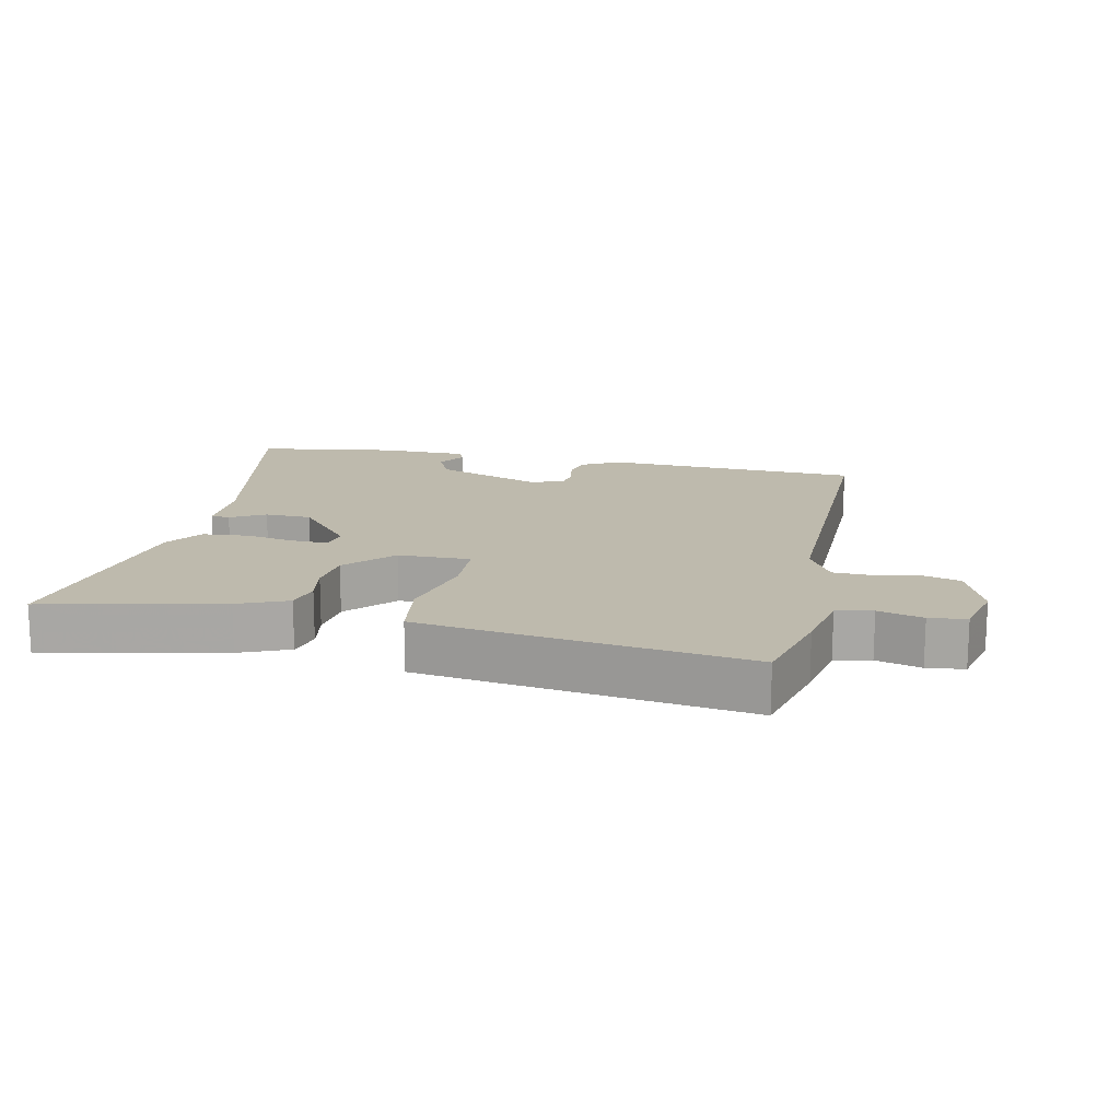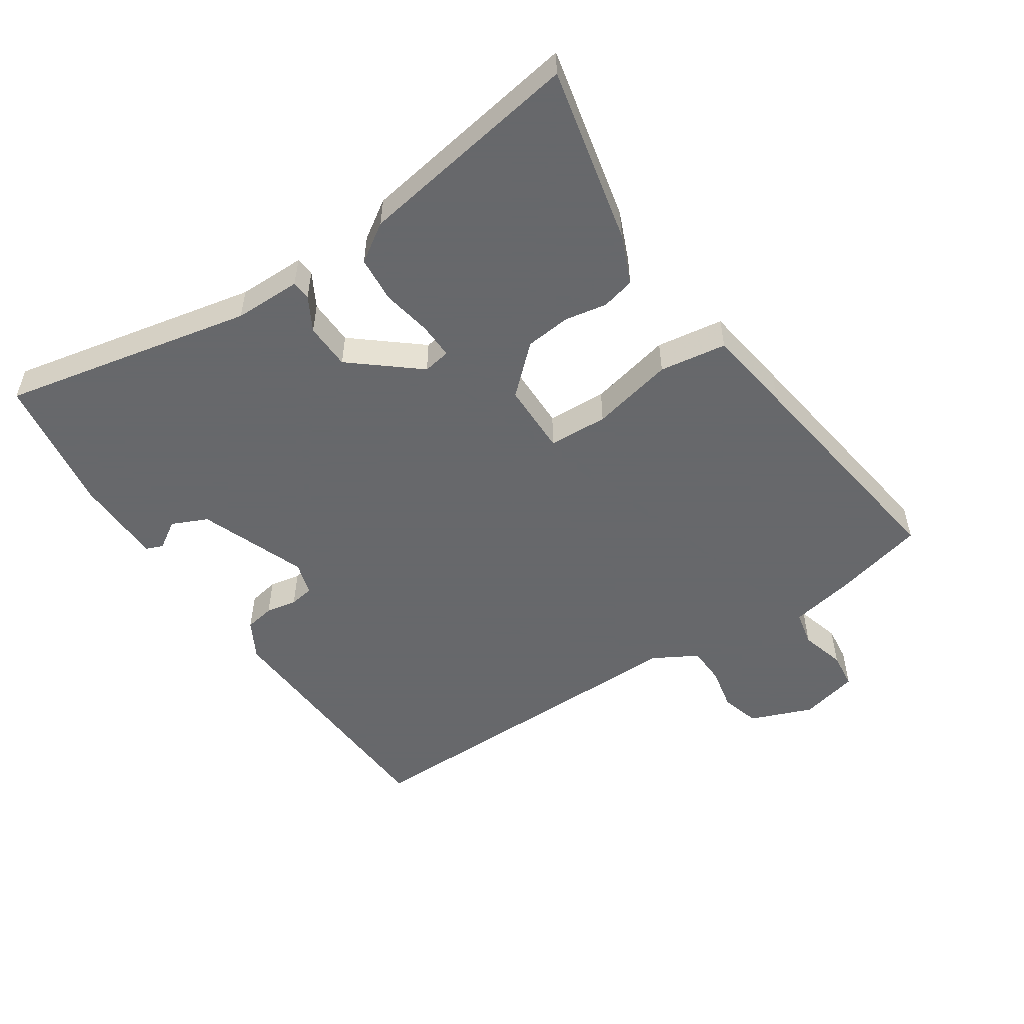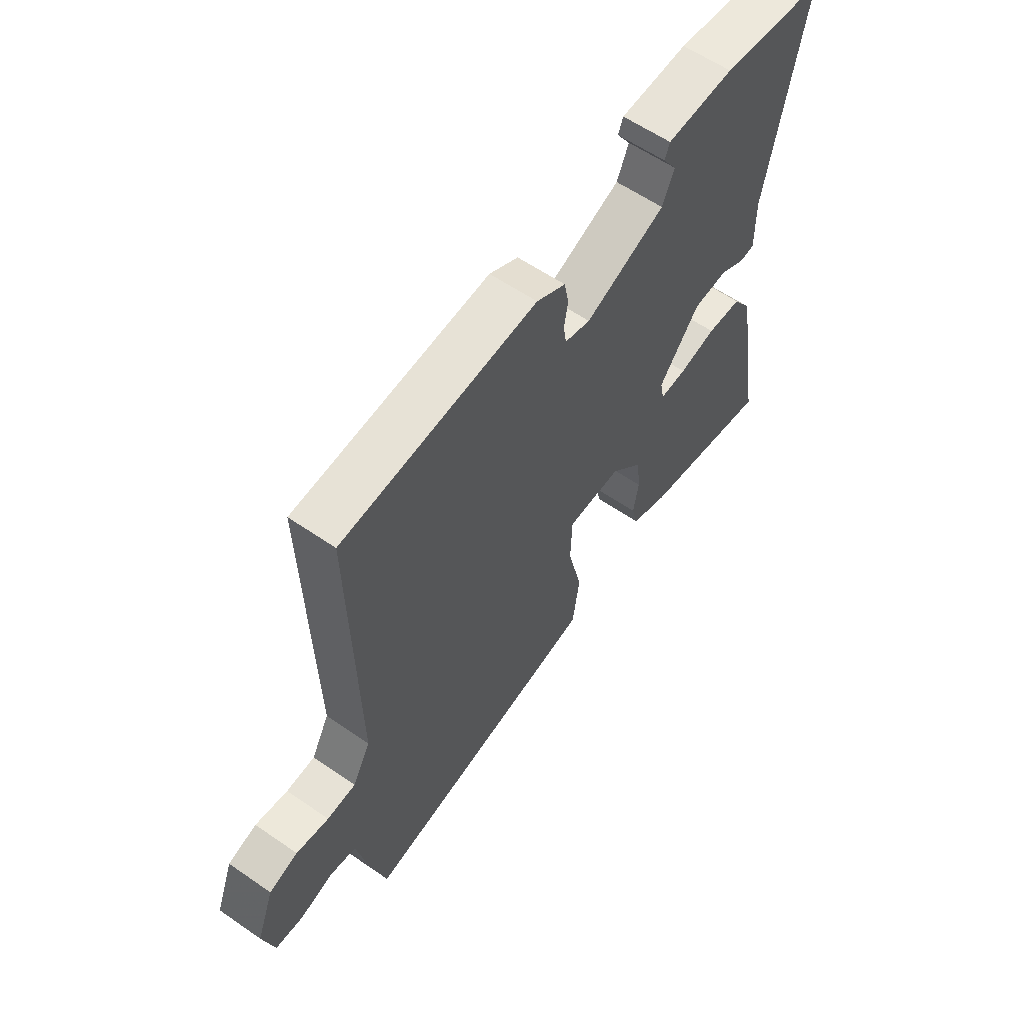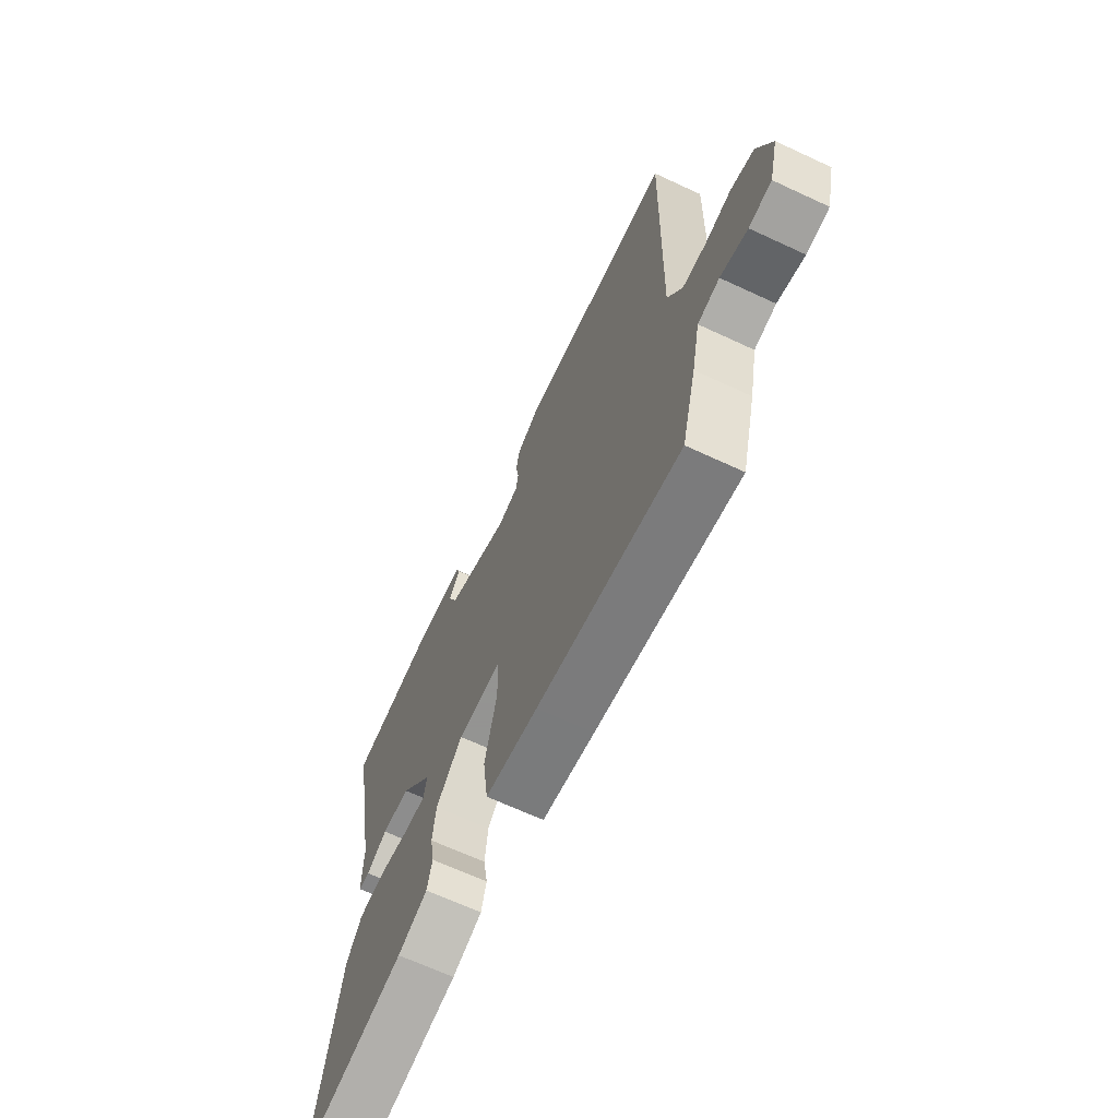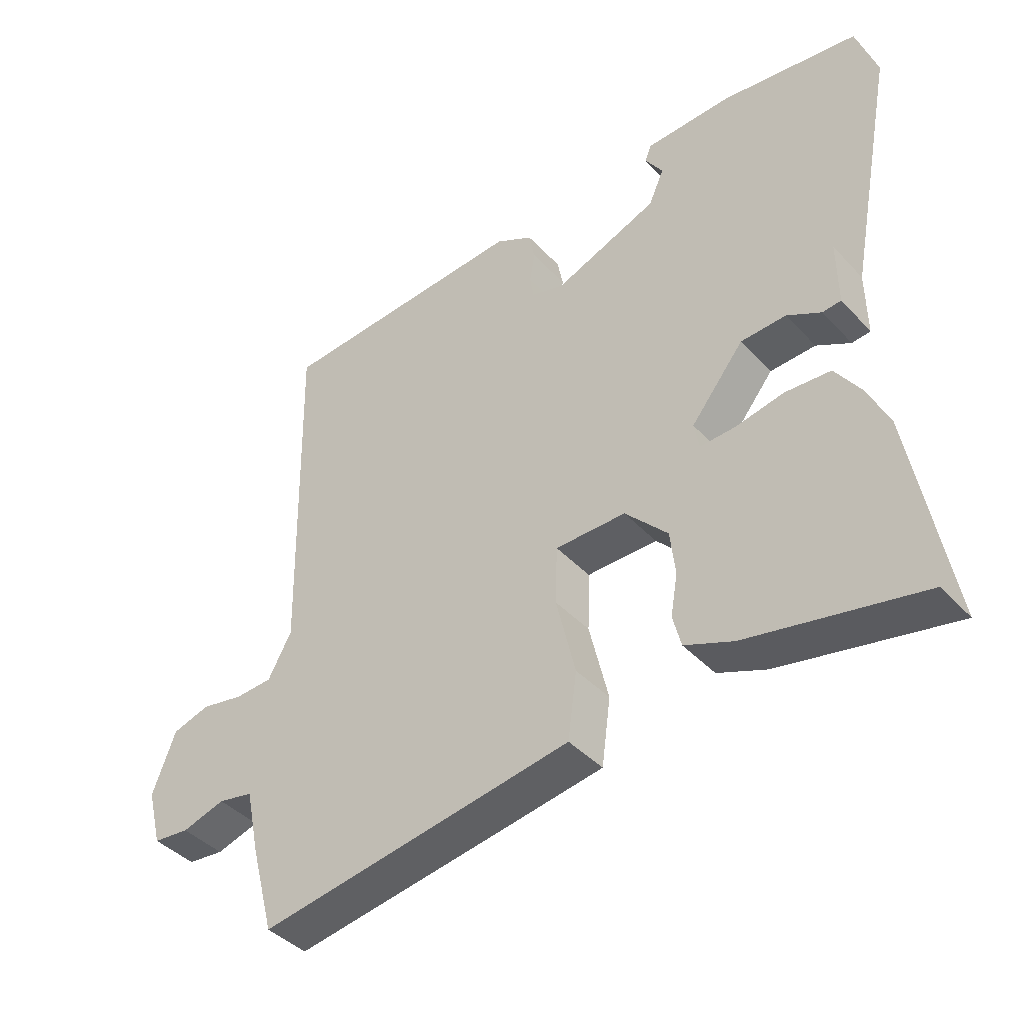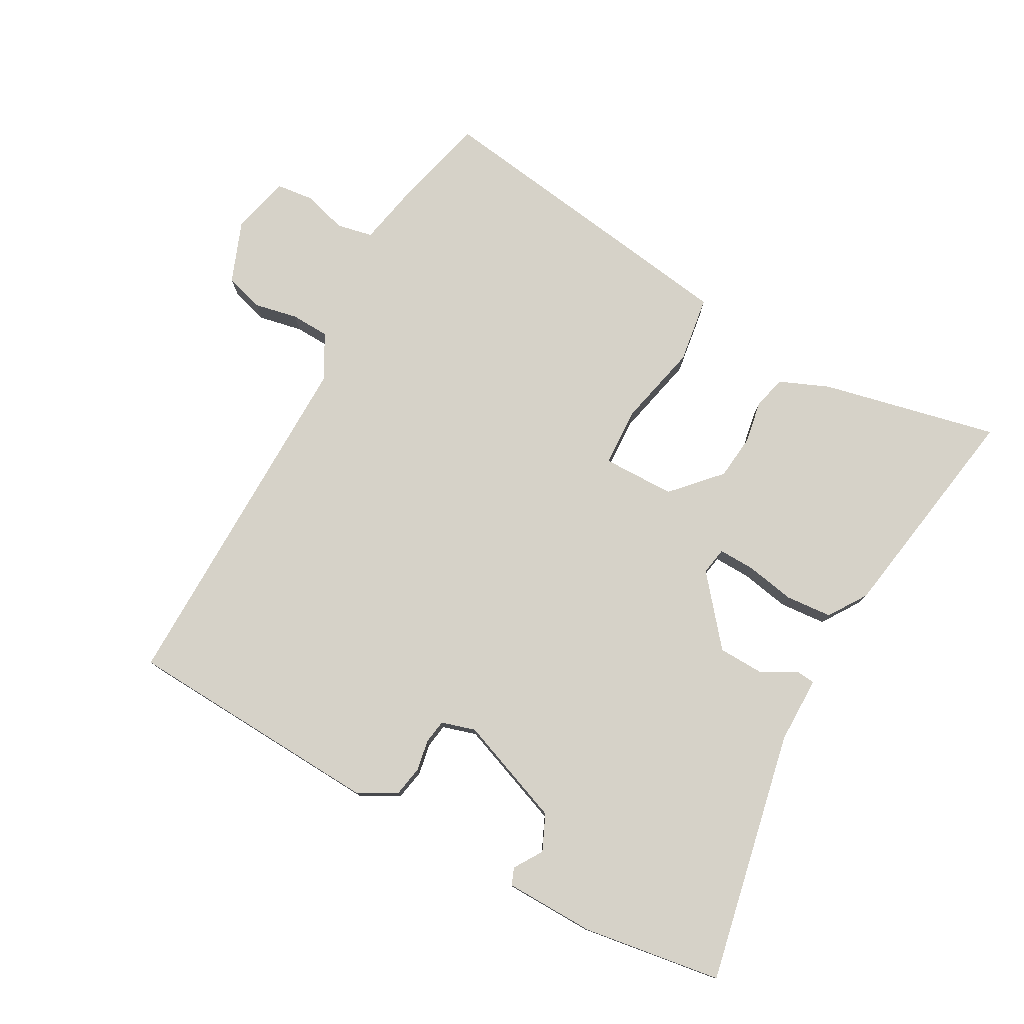
<metadata>
{"format":"obj","ext":"obj","renderer":"f3d","projection":"perspective","resolution":1024,"background":"white","views":[{"elev":15.4,"azim":-168.6,"up":"+Y"},{"elev":-52.3,"azim":123.0,"up":"+Y"},{"elev":59.7,"azim":-54.7,"up":"+Z"},{"elev":-66.9,"azim":-115.0,"up":"+Z"},{"elev":-41.6,"azim":38.6,"up":"+Z"},{"elev":77.8,"azim":28.3,"up":"+Y"}]}
</metadata>
<code>
v 0.54 0.07 0.49
v 0.465 0.07 0.104
v 0.466 0.07 0.001
v 0.437 0.07 -0.002
v 0.384 0.07 0.027
v 0.313 0.07 0.024
v 0.23 0.07 -0.079
v 0.238 0.07 -0.121
v 0.293 0.07 -0.119
v 0.369 0.07 -0.104
v 0.44 0.07 -0.109
v 0.479 0.07 -0.167
v 0.539 0.07 -0.512
v 0.268 0.07 -0.455
v 0.192 0.07 -0.424
v 0.179 0.07 -0.373
v 0.19 0.07 -0.309
v 0.182 0.07 -0.239
v 0.115 0.07 -0.168
v 0.004 0.07 -0.168
v 0.001 0.07 -0.259
v 0.031 0.07 -0.385
v 0.017 0.07 -0.488
v -0.116 0.07 -0.509
v -0.478 0.07 -0.565
v -0.515 0.07 -0.426
v -0.536 0.07 -0.326
v -0.591 0.07 -0.315
v -0.659 0.07 -0.335
v -0.716 0.07 -0.329
v -0.739 0.07 -0.24
v -0.703 0.07 -0.144
v -0.644 0.07 -0.126
v -0.577 0.07 -0.139
v -0.518 0.07 -0.136
v -0.481 0.07 -0.068
v -0.493 0.07 0.481
v -0.097 0.07 0.506
v -0.038 0.07 0.474
v -0.029 0.07 0.428
v -0.037 0.07 0.38
v -0.031 0.07 0.343
v 0.021 0.07 0.328
v 0.184 0.07 0.392
v 0.208 0.07 0.447
v 0.18 0.07 0.49
v 0.19 0.07 0.516
v 0.327 0.07 0.52
v 0.54 0 0.49
v 0.465 0 0.104
v 0.466 0 0.001
v 0.437 0 -0.002
v 0.384 0 0.027
v 0.313 0 0.024
v 0.23 0 -0.079
v 0.238 0 -0.121
v 0.293 0 -0.119
v 0.369 0 -0.104
v 0.44 0 -0.109
v 0.479 0 -0.167
v 0.539 0 -0.512
v 0.268 0 -0.455
v 0.192 0 -0.424
v 0.179 0 -0.373
v 0.19 0 -0.309
v 0.182 0 -0.239
v 0.115 0 -0.168
v 0.004 0 -0.168
v 0.001 0 -0.259
v 0.031 0 -0.385
v 0.017 0 -0.488
v -0.116 0 -0.509
v -0.478 0 -0.565
v -0.515 0 -0.426
v -0.536 0 -0.326
v -0.591 0 -0.315
v -0.659 0 -0.335
v -0.716 0 -0.329
v -0.739 0 -0.24
v -0.703 0 -0.144
v -0.644 0 -0.126
v -0.577 0 -0.139
v -0.518 0 -0.136
v -0.481 0 -0.068
v -0.493 0 0.481
v -0.097 0 0.506
v -0.038 0 0.474
v -0.029 0 0.428
v -0.037 0 0.38
v -0.031 0 0.343
v 0.021 0 0.328
v 0.184 0 0.392
v 0.208 0 0.447
v 0.18 0 0.49
v 0.19 0 0.516
v 0.327 0 0.52
f 45 46 47 48
f 44 45 48 1
f 43 44 1 2
f 42 43 2 3
f 38 39 40 41
f 36 37 38 41
f 35 36 41 42
f 31 32 33 34
f 31 34 35
f 28 29 30 31
f 27 28 31 35
f 21 22 23 24
f 20 21 24 25
f 14 15 16 17
f 14 17 18
f 13 14 18
f 12 13 18 19
f 9 10 11 12
f 8 9 12 19
f 42 3 4 5
f 42 5 6
f 35 42 6 7
f 20 25 26 27
f 20 27 35 7
f 7 8 19 20
f 96 95 94 93
f 49 96 93 92
f 50 49 92 91
f 51 50 91 90
f 89 88 87 86
f 89 86 85 84
f 90 89 84 83
f 82 81 80 79
f 83 82 79
f 79 78 77 76
f 83 79 76 75
f 72 71 70 69
f 73 72 69 68
f 65 64 63 62
f 66 65 62
f 66 62 61
f 67 66 61 60
f 60 59 58 57
f 67 60 57 56
f 53 52 51 90
f 54 53 90
f 55 54 90 83
f 75 74 73 68
f 55 83 75 68
f 68 67 56 55
f 1 49 50 2
f 2 50 51 3
f 3 51 52 4
f 4 52 53 5
f 5 53 54 6
f 6 54 55 7
f 7 55 56 8
f 8 56 57 9
f 9 57 58 10
f 10 58 59 11
f 11 59 60 12
f 12 60 61 13
f 13 61 62 14
f 14 62 63 15
f 15 63 64 16
f 16 64 65 17
f 17 65 66 18
f 18 66 67 19
f 19 67 68 20
f 20 68 69 21
f 21 69 70 22
f 22 70 71 23
f 23 71 72 24
f 24 72 73 25
f 25 73 74 26
f 26 74 75 27
f 27 75 76 28
f 28 76 77 29
f 29 77 78 30
f 30 78 79 31
f 31 79 80 32
f 32 80 81 33
f 33 81 82 34
f 34 82 83 35
f 35 83 84 36
f 36 84 85 37
f 37 85 86 38
f 38 86 87 39
f 39 87 88 40
f 40 88 89 41
f 41 89 90 42
f 42 90 91 43
f 43 91 92 44
f 44 92 93 45
f 45 93 94 46
f 46 94 95 47
f 47 95 96 48
f 48 96 49 1

</code>
